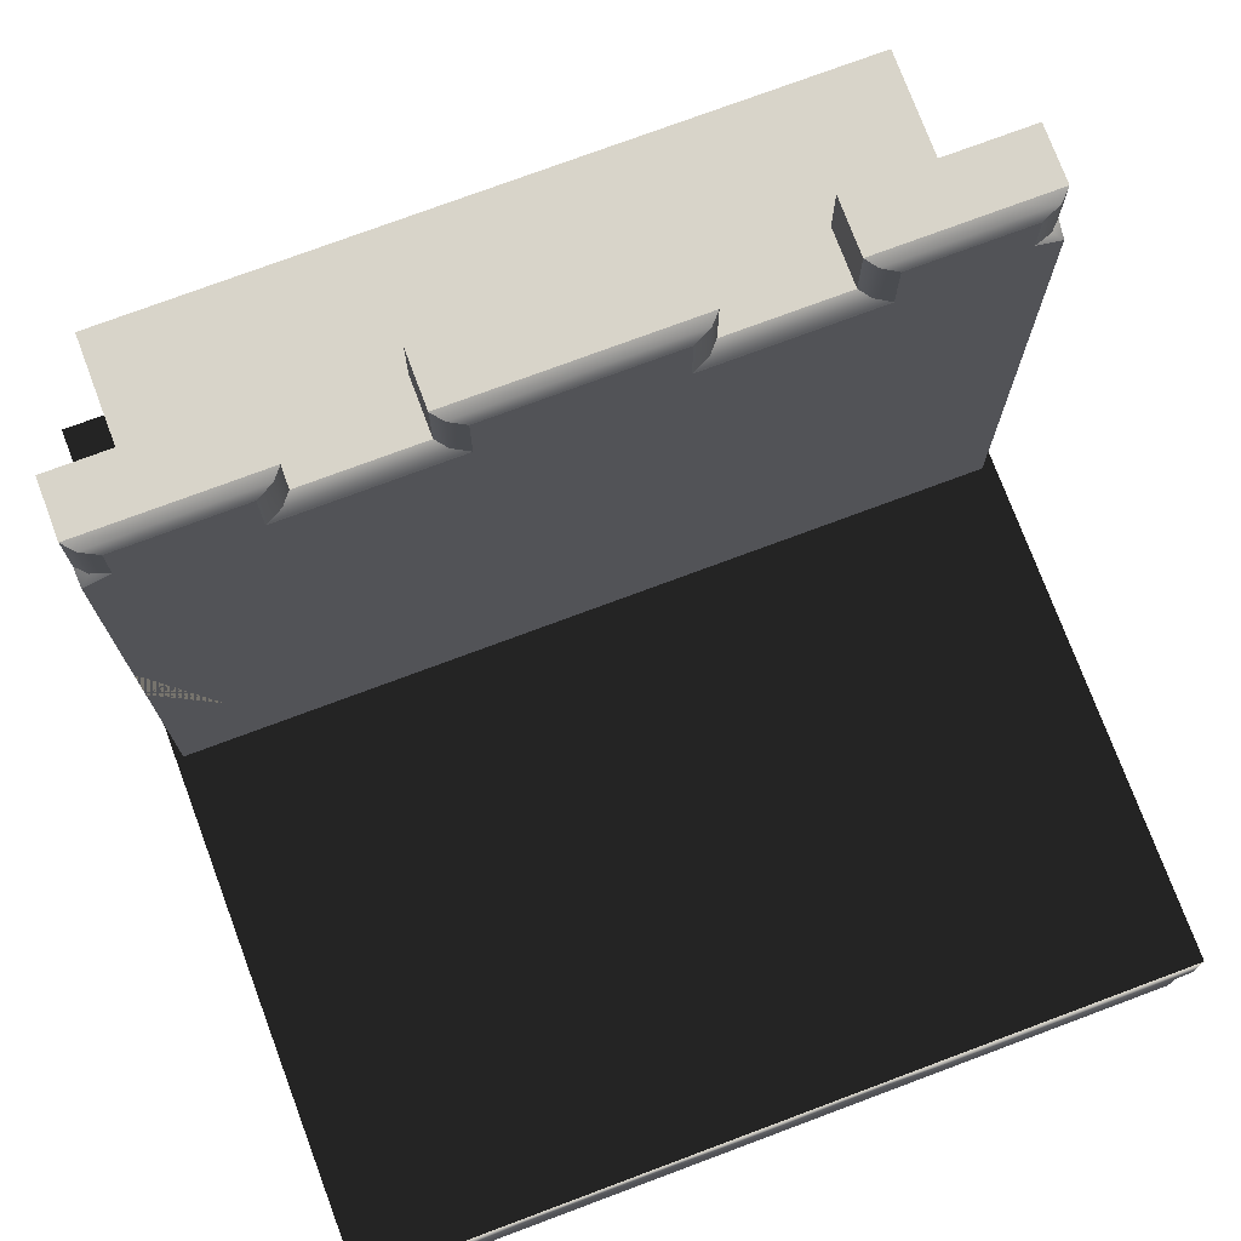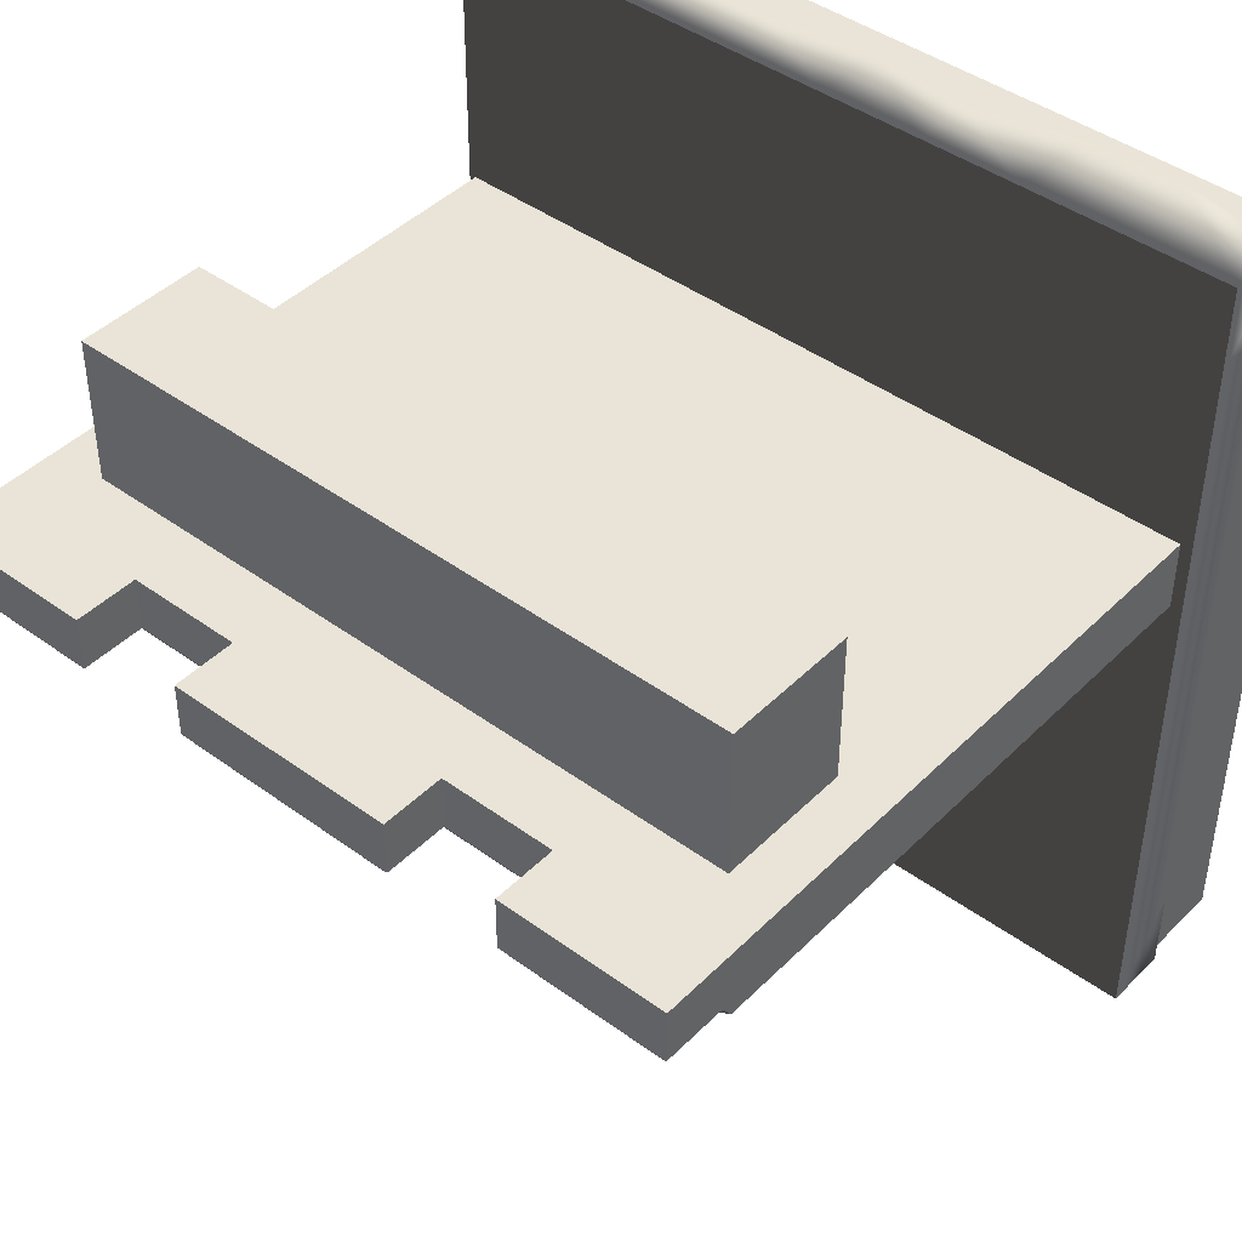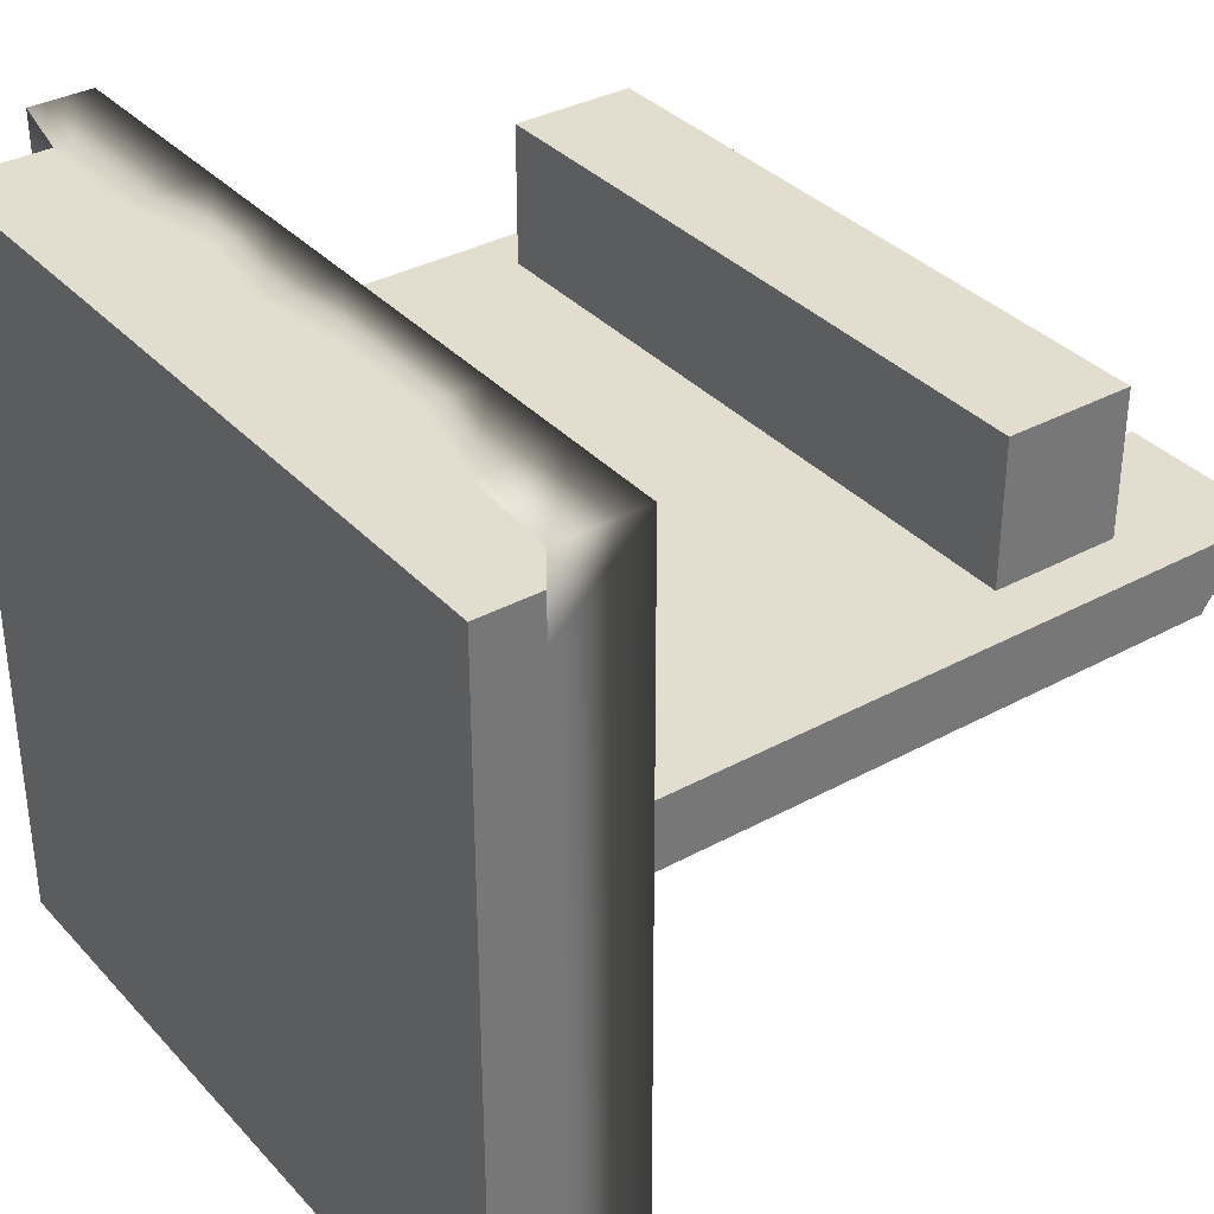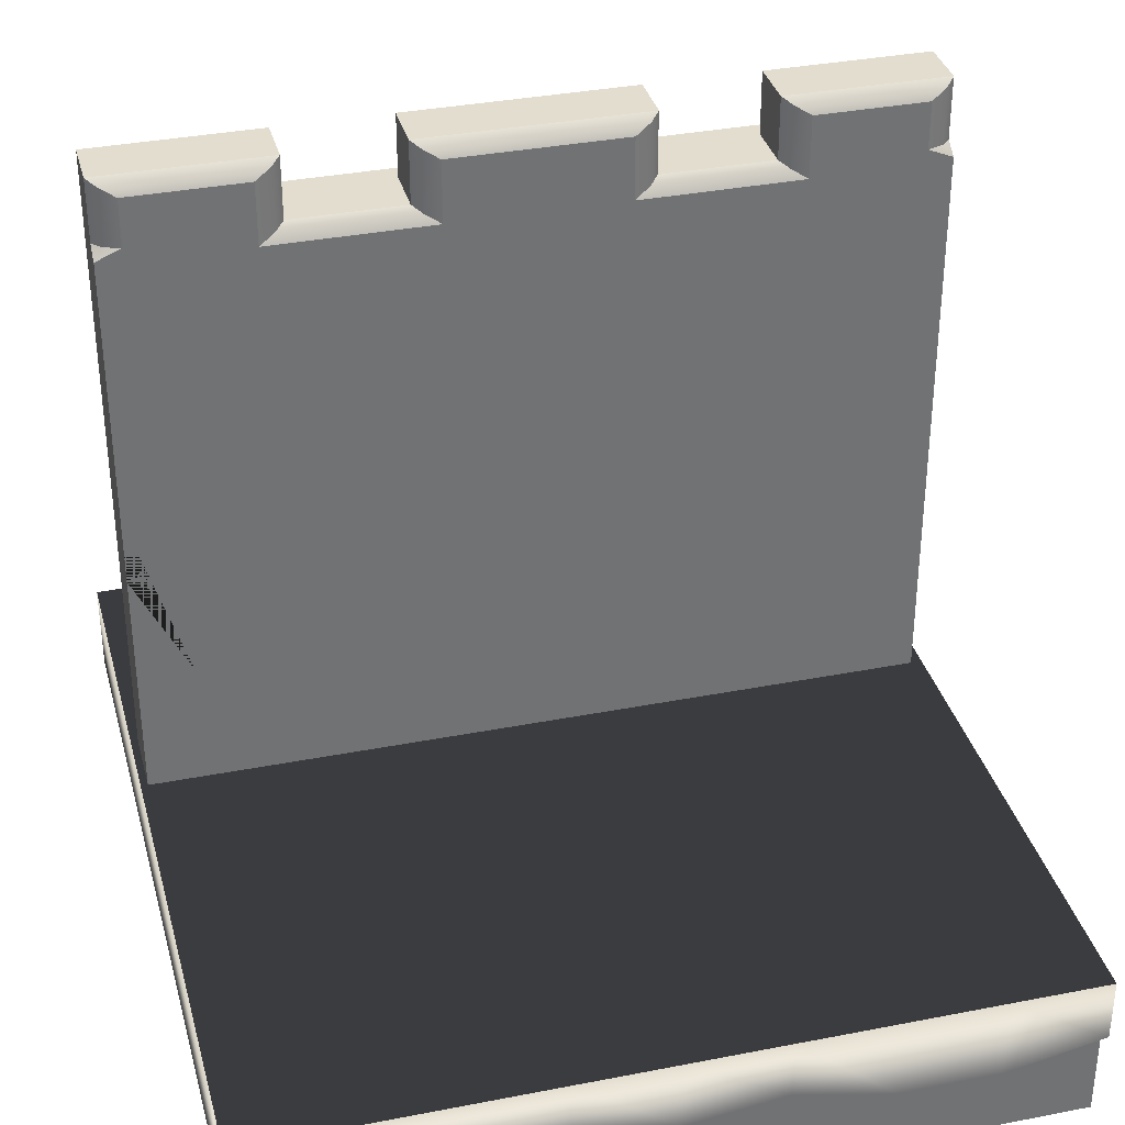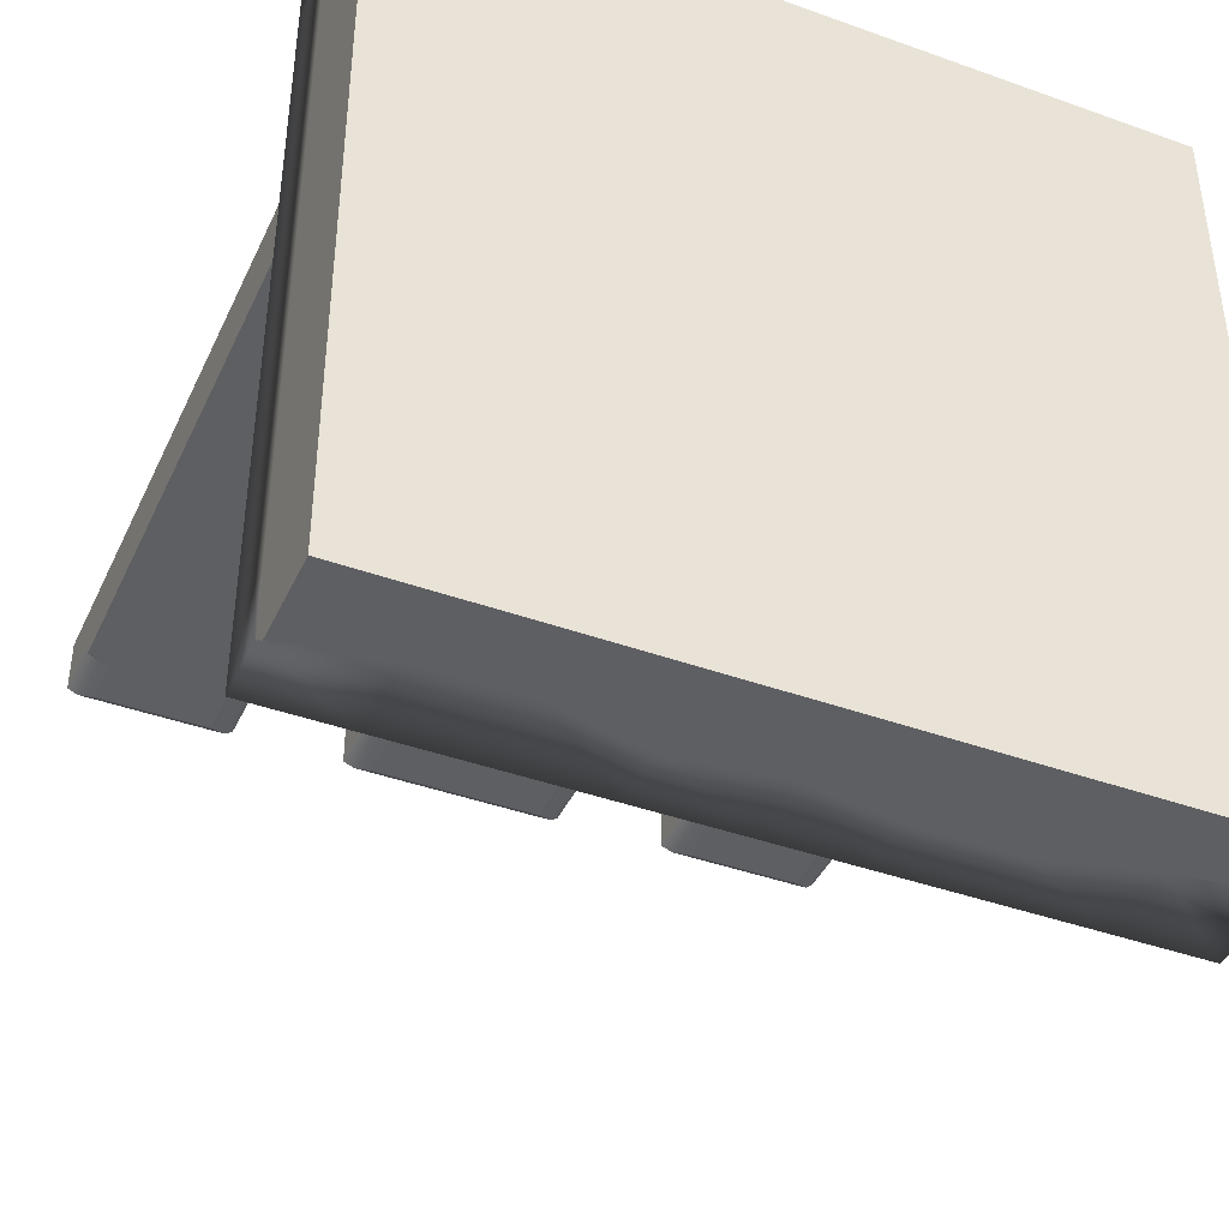
<metadata>
{"format":"obj","ext":"obj","renderer":"f3d","projection":"perspective","resolution":1024,"background":"white","views":[{"elev":75.2,"azim":159.5,"up":"+Y"},{"elev":43.5,"azim":-139.2,"up":"+Z"},{"elev":35.0,"azim":54.0,"up":"+Z"},{"elev":34.9,"azim":165.4,"up":"+Y"},{"elev":-41.5,"azim":-23.5,"up":"+Z"}]}
</metadata>
<code>
g default
v 58.28 -4.944 43.88
v 43.71 -4.944 43.88
v 29.14 -4.944 43.88
v 14.57 -4.944 43.88
v 0 -4.944 43.88
v -14.57 -4.944 43.88
v -29.14 -4.944 43.88
v -43.71 -4.944 43.88
v -58.28 -4.944 43.88
v 58.28 -4.897 31.76
v 43.71 -4.897 31.76
v 29.14 -4.897 31.76
v 14.57 -4.897 31.76
v 0 -4.897 31.76
v -14.57 -4.897 31.76
v -29.14 -4.897 31.76
v -43.71 -4.897 31.76
v -58.28 -4.897 31.76
v 58.28 -4.85 19.64
v 43.71 -4.85 19.64
v 29.14 -4.85 19.64
v 14.57 -4.85 19.64
v 0 -4.85 19.64
v -14.57 -4.85 19.64
v -29.14 -4.85 19.64
v -43.71 -4.85 19.64
v -58.28 -4.85 19.64
v 58.28 -4.803 7.523
v 43.71 -4.803 7.523
v 29.14 -4.803 7.523
v 14.57 -4.803 7.523
v 0 -4.803 7.523
v -14.57 -4.803 7.523
v -29.14 -4.803 7.523
v -43.71 -4.803 7.523
v -58.28 -4.803 7.523
v 58.28 -4.756 -4.595
v 43.71 -4.756 -4.595
v 29.14 -4.756 -4.595
v 14.57 -4.756 -4.595
v 0 -4.756 -4.595
v -14.57 -4.756 -4.595
v -29.14 -4.756 -4.595
v -43.71 -4.756 -4.595
v -58.28 -4.756 -4.595
v 58.28 -4.709 -16.71
v 43.71 -4.709 -16.71
v 29.14 -4.709 -16.71
v 14.57 -4.709 -16.71
v 0 -4.709 -16.71
v -14.57 -4.709 -16.71
v -29.14 -4.709 -16.71
v -43.71 -4.709 -16.71
v -58.28 -4.709 -16.71
v 58.28 -4.662 -28.83
v 43.71 -4.662 -28.83
v 29.14 -4.662 -28.83
v 14.57 -4.662 -28.83
v 0 -4.662 -28.83
v -14.57 -4.662 -28.83
v -29.14 -4.662 -28.83
v -43.71 -4.662 -28.83
v -58.28 -4.662 -28.83
v 58.28 -4.616 -40.95
v 43.71 -4.616 -40.95
v 29.14 -4.616 -40.95
v 14.57 -4.616 -40.95
v 0 -4.616 -40.95
v -14.57 -4.616 -40.95
v -29.14 -4.616 -40.95
v -43.71 -4.616 -40.95
v -58.28 -4.616 -40.95
v 58.28 -4.569 -53.07
v 43.71 -4.569 -53.07
v 29.14 -4.569 -53.07
v 14.57 -4.569 -53.07
v 0 -4.569 -53.07
v -14.57 -4.569 -53.07
v -29.14 -4.569 -53.07
v -43.71 -4.569 -53.07
v -58.28 -4.569 -53.07
v 58.28 -4.522 -65.18
v 43.71 -4.522 -65.18
v 29.14 -4.522 -65.18
v 14.57 -4.522 -65.18
v 0 -4.522 -65.18
v -14.57 -4.522 -65.18
v -29.14 -4.522 -65.18
v -43.71 -4.522 -65.18
v -58.28 -4.522 -65.18
v 58.28 -4.475 -77.3
v 43.71 -4.475 -77.3
v 29.14 -4.475 -77.3
v 14.57 -4.475 -77.3
v 0 -4.475 -77.3
v -14.57 -4.475 -77.3
v -29.14 -4.475 -77.3
v -43.71 -4.475 -77.3
v -58.28 -4.475 -77.3
v 58.28 -18.39 43.88
v 58.28 -18.34 31.76
v 43.71 -17.43 43.88
v 29.14 -13.85 43.88
v 14.57 -13.85 43.88
v 0 -15.88 43.88
v -14.57 -13.97 43.88
v -29.14 -17.43 43.88
v -43.71 -17.43 43.88
v -58.28 -14.45 43.88
v -58.28 -14.4 31.76
v 58.28 -18.3 19.64
v -58.28 -14.35 19.64
v 58.28 -18.25 7.523
v -58.28 -14.3 7.523
v 58.28 -18.2 -4.595
v -58.28 -14.26 -4.595
v 58.28 -18.16 -16.71
v -58.28 -14.21 -16.71
v 58.28 -18.11 -28.83
v -58.28 -14.16 -28.83
v 58.28 -18.06 -40.95
v -58.28 -14.12 -40.95
v 58.28 -18.02 -53.07
v -58.28 -14.07 -53.07
v 58.28 -17.97 -65.18
v -58.28 -14.02 -65.18
v 58.28 -17.92 -77.3
v 43.71 -16.97 -77.3
v 29.14 -13.38 -77.3
v 14.57 -13.38 -77.3
v 0 -15.41 -77.3
v -14.57 -13.5 -77.3
v -29.14 -16.97 -77.3
v -43.71 -16.97 -77.3
v -58.28 -13.98 -77.3
v -49.21 -4.941 5
v -32.8 -4.941 5
v -16.4 -4.941 5
v -2e-06 -4.941 5
v 16.4 -4.941 5
v 32.8 -4.941 5
v 49.21 -4.941 5
v -49.21 13.98 5
v -32.8 13.98 5
v -16.4 13.98 5
v -2e-06 13.98 5
v 16.4 13.98 5
v 32.8 13.98 5
v 49.21 13.98 5
v -49.21 32.9 5
v -32.8 32.9 5
v -16.4 32.9 5
v -2e-06 32.9 5
v 16.4 33.25 5
v 32.8 33.25 5
v 49.21 33.25 5
v -49.21 51.82 5
v -32.8 51.82 5
v -16.4 51.82 5
v -2e-06 51.82 5
v 16.4 51.82 5
v 32.8 51.82 5
v 49.21 51.82 5
v -49.21 70.74 5
v -32.8 70.74 5
v -16.4 70.74 5
v -2e-06 70.74 5
v 16.4 70.74 5
v 32.8 70.74 5
v 49.21 70.74 5
v -49.21 89.66 5
v -32.8 89.66 5
v -16.4 89.66 5
v -2e-06 89.66 5
v 16.4 89.66 5
v 32.8 89.66 5
v 49.21 89.66 5
v -49.21 70.74 -5
v -32.8 70.74 -5
v -16.4 70.74 -5
v -2e-06 70.74 -5
v 16.4 70.74 -5
v 32.8 70.74 -5
v 49.21 70.74 -5
v -49.21 51.82 -5
v -32.8 51.82 -5
v -16.4 51.82 -5
v -2e-06 51.82 -5
v 16.4 37.98 -5
v 32.8 37.98 -5
v 49.21 37.98 -5
v -49.21 32.9 -5
v -32.8 32.9 -5
v -16.4 32.9 -5
v -2e-06 32.9 -5
v 32.8 30.19 -5
v -49.21 13.98 -5
v -32.8 13.98 -5
v -16.4 13.98 -5
v -2e-06 13.98 -5
v 16.4 13.98 -5
v 32.8 13.98 -5
v 49.21 13.98 -5
v -49.21 -4.941 -5
v -32.8 -4.941 -5
v -16.4 -4.941 -5
v -2e-06 -4.941 -5
v 16.4 -4.941 -5
v 32.8 -4.941 -5
v 49.21 -4.941 -5
v -49.21 80.48 5
v -49.21 78.31 -5
v -2e-06 78.31 -5
v 49.21 78.31 -5
v 49.21 80.48 5
v 32.8 80.48 5
v 16.4 80.48 5
v -2e-06 80.48 5
v -16.4 80.48 5
v -32.8 80.48 5
v -49.21 51.82 26.22
v -32.8 51.82 26.22
v -32.8 70.74 26.22
v -49.21 70.74 26.22
v -16.4 51.82 26.22
v -16.4 70.74 26.22
v -2e-06 51.82 26.22
v -2e-06 70.74 26.22
v 16.4 51.82 26.22
v 16.4 70.74 26.22
v 32.8 51.82 26.22
v 32.8 70.74 26.22
v 49.21 51.82 26.22
v 49.21 70.74 26.22
v 57.25 -4.941 -5
v 57.25 -4.941 5
v 57.25 13.98 -5
v 57.25 13.98 5
v 57.25 40.55 -5
v 57.25 40.55 5
v 57.25 51.82 -5
v 57.25 51.82 5
v 57.25 70.74 -5
v 57.25 70.74 5
v 57.25 80.48 5
v 57.25 89.66 5
v -56.61 -4.941 -5
v -56.61 -4.941 5
v -56.61 13.98 5
v -56.61 13.98 -5
v -56.61 32.9 5
v -56.61 32.9 -5
v -56.61 51.82 5
v -56.61 51.82 -5
v -56.61 70.74 5
v -56.61 70.74 -5
v -56.61 80.48 5
v -56.61 89.66 5
v 17.64 33.93 -5
v 19.87 32.23 -5
v 22.74 30.92 -5
v 25.82 30.19 -5
v 16.4 25.46 -5
v 8.363 30.19 -5
v 16.4 35.74 -5
v 57.25 30.19 -5
v 49.21 25.46 -5
v 39.79 30.19 -5
v 42.87 30.92 -5
v 45.74 32.23 -5
v 47.96 33.93 -5
v 49.21 35.74 -5
v 12.38 30.19 -5
v 16.4 27.83 -5
v 16.4 30.19 -5
v 49.21 27.83 -5
v 53.23 30.19 -5
v 49.21 30.19 -5
v 16.4 51.82 -5
v 32.8 51.82 -5
v 49.21 51.82 -5
v -49.21 89.66 -2.821
v -49.21 88.85 -4.198
v -49.21 87.48 -5
v -36.5 87.48 -5
v -34.17 88.85 -4.198
v -32.8 89.66 -2.821
v -12.7 87.48 -5
v -15.04 88.85 -4.198
v -16.4 89.66 -2.821
v -2e-06 89.66 -2.821
v -2e-06 88.85 -4.198
v -2e-06 87.48 -5
v 12.7 87.48 -5
v 15.04 88.85 -4.198
v 16.4 89.66 -2.821
v 36.5 87.48 -5
v 34.17 88.85 -4.198
v 32.8 89.66 -2.821
v 49.21 87.48 -5
v 49.21 88.85 -4.198
v 49.21 89.66 -2.821
v -36.5 78.3 -5
v -34.17 79.67 -4.198
v -32.8 80.48 -2.821
v -12.7 78.3 -5
v -15.04 79.67 -4.198
v -16.4 80.48 -2.821
v 12.7 78.3 -5
v 15.04 79.67 -4.198
v 16.4 80.48 -2.821
v 36.5 78.3 -5
v 34.17 79.67 -4.198
v 32.8 80.48 -2.821
v 53.55 87.48 -5
v 55.88 88.85 -4.198
v 57.25 89.66 -2.821
v 55.88 80.48 -4.198
v 57.25 80.48 -2.821
v 57.25 78.93 -5
v 53.55 80.48 -5
v -56.61 89.66 -2.821
v -55.25 88.85 -4.198
v -52.91 87.48 -5
v -55.25 80.48 -4.198
v -52.91 80.48 -5
v -56.61 78.93 -5
v -56.61 80.48 -2.821
v -57.4 -27.09 38.06
v 57.4 -27.09 38.06
v -57.4 -6.124 38.06
v 57.4 -6.124 38.06
v -57.4 -6.124 -76.74
v 57.4 -6.124 -76.74
v -57.4 -27.09 -76.74
v 57.4 -27.09 -76.74
g polySurface18
f 1 2 11 10
f 2 3 12 11
f 3 4 13 12
f 4 5 14 13
f 5 6 15 14
f 6 7 16 15
f 7 8 17 16
f 8 9 18 17
f 10 11 20 19
f 11 12 21 20
f 12 13 22 21
f 13 14 23 22
f 14 15 24 23
f 15 16 25 24
f 16 17 26 25
f 17 18 27 26
f 19 20 29 28
f 20 21 30 29
f 21 22 31 30
f 22 23 32 31
f 23 24 33 32
f 24 25 34 33
f 25 26 35 34
f 26 27 36 35
f 28 29 38 37
f 29 30 39 38
f 30 31 40 39
f 31 32 41 40
f 32 33 42 41
f 33 34 43 42
f 34 35 44 43
f 35 36 45 44
f 37 38 47 46
f 38 39 48 47
f 39 40 49 48
f 40 41 50 49
f 41 42 51 50
f 42 43 52 51
f 43 44 53 52
f 44 45 54 53
f 46 47 56 55
f 47 48 57 56
f 48 49 58 57
f 49 50 59 58
f 50 51 60 59
f 51 52 61 60
f 52 53 62 61
f 53 54 63 62
f 55 56 65 64
f 56 57 66 65
f 57 58 67 66
f 58 59 68 67
f 59 60 69 68
f 60 61 70 69
f 61 62 71 70
f 62 63 72 71
f 64 65 74 73
f 65 66 75 74
f 66 67 76 75
f 67 68 77 76
f 68 69 78 77
f 69 70 79 78
f 70 71 80 79
f 71 72 81 80
f 73 74 83 82
f 74 75 84 83
f 75 76 85 84
f 76 77 86 85
f 77 78 87 86
f 78 79 88 87
f 79 80 89 88
f 80 81 90 89
f 82 83 92 91
f 83 84 93 92
f 84 85 94 93
f 85 86 95 94
f 86 87 96 95
f 87 88 97 96
f 88 89 98 97
f 89 90 99 98
f 1 100 101 10
f 2 102 100 1
f 3 103 102 2
f 4 104 103 3
f 5 105 104 4
f 6 106 105 5
f 7 107 106 6
f 8 108 107 7
f 9 109 108 8
f 18 110 109 9
f 10 101 111 19
f 27 112 110 18
f 19 111 113 28
f 36 114 112 27
f 28 113 115 37
f 45 116 114 36
f 37 115 117 46
f 54 118 116 45
f 46 117 119 55
f 63 120 118 54
f 55 119 121 64
f 72 122 120 63
f 64 121 123 73
f 81 124 122 72
f 73 123 125 82
f 90 126 124 81
f 82 125 127 91
f 91 127 128 92
f 92 128 129 93
f 93 129 130 94
f 94 130 131 95
f 95 131 132 96
f 96 132 133 97
f 97 133 134 98
f 99 135 126 90
f 98 134 135 99
f 136 137 144 143
f 137 138 145 144
f 138 139 146 145
f 139 140 147 146
f 140 141 148 147
f 141 142 149 148
f 143 144 151 150
f 144 145 152 151
f 145 146 153 152
f 146 147 154 153
f 147 148 155 154
f 148 149 156 155
f 150 151 158 157
f 151 152 159 158
f 152 153 160 159
f 153 154 161 160
f 154 155 162 161
f 155 156 163 162
f 221 222 223 224
f 222 225 226 223
f 225 227 228 226
f 227 229 230 228
f 229 231 232 230
f 231 233 234 232
f 164 165 220 211
f 165 166 219 220
f 166 167 218 219
f 167 168 217 218
f 168 169 216 217
f 169 170 215 216
f 178 179 186 185
f 179 180 187 186
f 180 181 188 187
f 279 280 190 189
f 280 281 191 190
f 185 186 193 192
f 187 188 195 194
f 189 265 264 195 188 279
f 192 193 198 197
f 193 194 199 198
f 194 195 200 199
f 195 264 263 201 200
f 196 268 267 203 202
f 197 198 205 204
f 198 199 206 205
f 199 200 207 206
f 200 201 208 207
f 201 202 209 208
f 202 203 210 209
f 236 235 237 238
f 238 237 239 240
f 240 239 241 242
f 242 241 243 244
f 244 243 320 319 245
f 247 248 249 250
f 250 249 251 252
f 252 251 253 254
f 254 253 255 256
f 256 255 257 328 327
f 216 215 177 176
f 218 217 175 174
f 219 218 174 173
f 211 220 172 171
f 157 158 222 221
f 164 157 221 224
f 158 159 225 222
f 166 165 223 226
f 159 160 227 225
f 167 166 226 228
f 160 161 229 227
f 168 167 228 230
f 161 162 231 229
f 169 168 230 232
f 162 163 233 231
f 163 170 234 233
f 170 169 232 234
f 210 203 237 235
f 149 142 236 238
f 203 267 266 239 237
f 156 149 238 240
f 163 156 240 242
f 170 163 242 244
f 184 214 321 320 243
f 215 170 244 245
f 177 215 245 246
f 136 143 249 248
f 197 204 247 250
f 143 150 251 249
f 192 197 250 252
f 150 157 253 251
f 185 192 252 254
f 157 164 255 253
f 178 185 254 256
f 164 211 257 255
f 212 178 256 327 326
f 211 171 258 257
f 263 262 196 202 201
f 241 239 266 272 191 281
f 265 259 273 264
f 264 273 274 263
f 263 274 261 262
f 259 260 275 273
f 273 275 274
f 274 275 260 261
f 268 269 276 267
f 267 276 277 266
f 266 277 271 272
f 269 270 278 276
f 276 278 277
f 277 278 270 271
f 279 188 181 182
f 182 183 280 279
f 183 184 281 280
f 241 281 184 243
f 284 283 286 285
f 283 282 287 286
f 293 292 295 294
f 292 291 296 295
f 171 172 287 282
f 173 174 291 290
f 174 175 296 291
f 176 177 302 299
f 212 303 179 178
f 303 306 180 179
f 306 213 181 180
f 213 309 182 181
f 309 312 183 182
f 312 214 184 183
f 322 328 257 258
f 284 285 303 212
f 288 293 213 306
f 293 294 309 213
f 297 300 214 312
f 245 319 317 246
f 217 311 296 175
f 176 299 314 216
f 216 314 311 217
f 173 290 308 219
f 308 305 220 219
f 305 287 172 220
f 214 300 315 321
f 302 177 246 317
f 171 282 322 258
f 284 212 326 324
f 320 321 318
f 320 318 319
f 327 328 325
f 327 325 326
f 282 283 323 322
f 283 284 324 323
f 285 286 304 303
f 286 287 305 304
f 288 289 292 293
f 289 290 291 292
f 294 295 310 309
f 295 296 311 310
f 297 298 301 300
f 298 299 302 301
f 300 301 316 315
f 301 302 317 316
f 303 304 307 306
f 304 305 308 307
f 290 289 307 308
f 289 288 306 307
f 309 310 313 312
f 310 311 314 313
f 299 298 313 314
f 298 297 312 313
f 315 316 318 321
f 316 317 319 318
f 322 323 325 328
f 323 324 326 325
f 194 193 186 187
f 224 223 165 164
f 137 136 248 247 204 205 206 207 208 209 210 235 236 142 141 140 139 138
f 189 190 191 272 271 270 269 268 196 262 261 260 259 265
f 329 330 332 331
f 331 332 334 333
f 333 334 336 335
f 335 336 330 329
f 330 336 334 332
f 335 329 331 333

</code>
